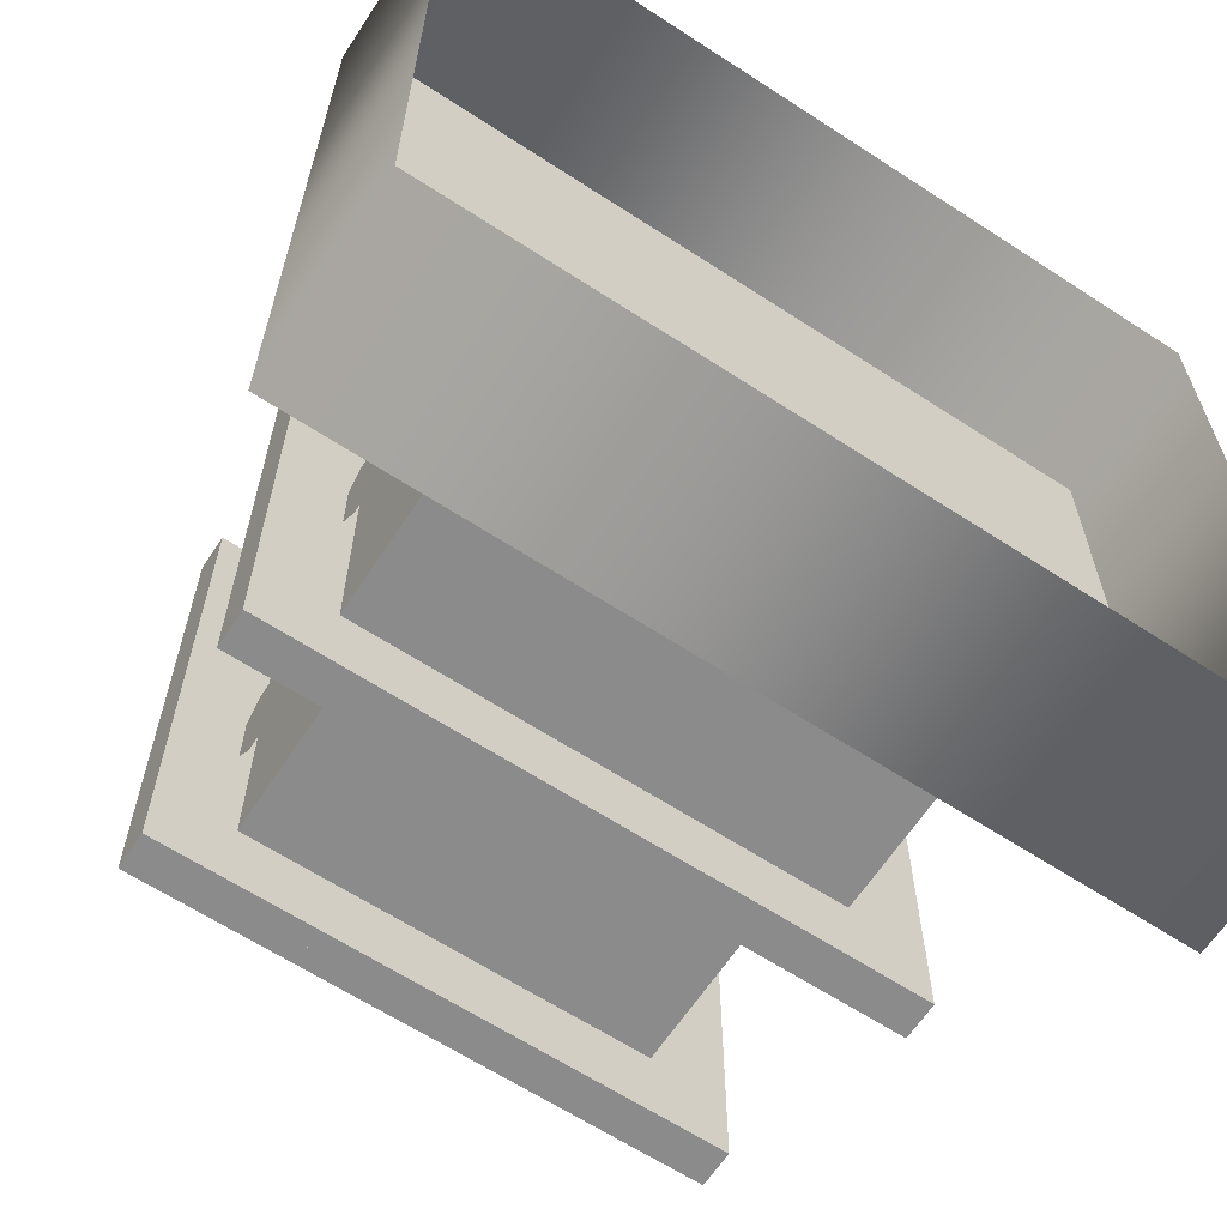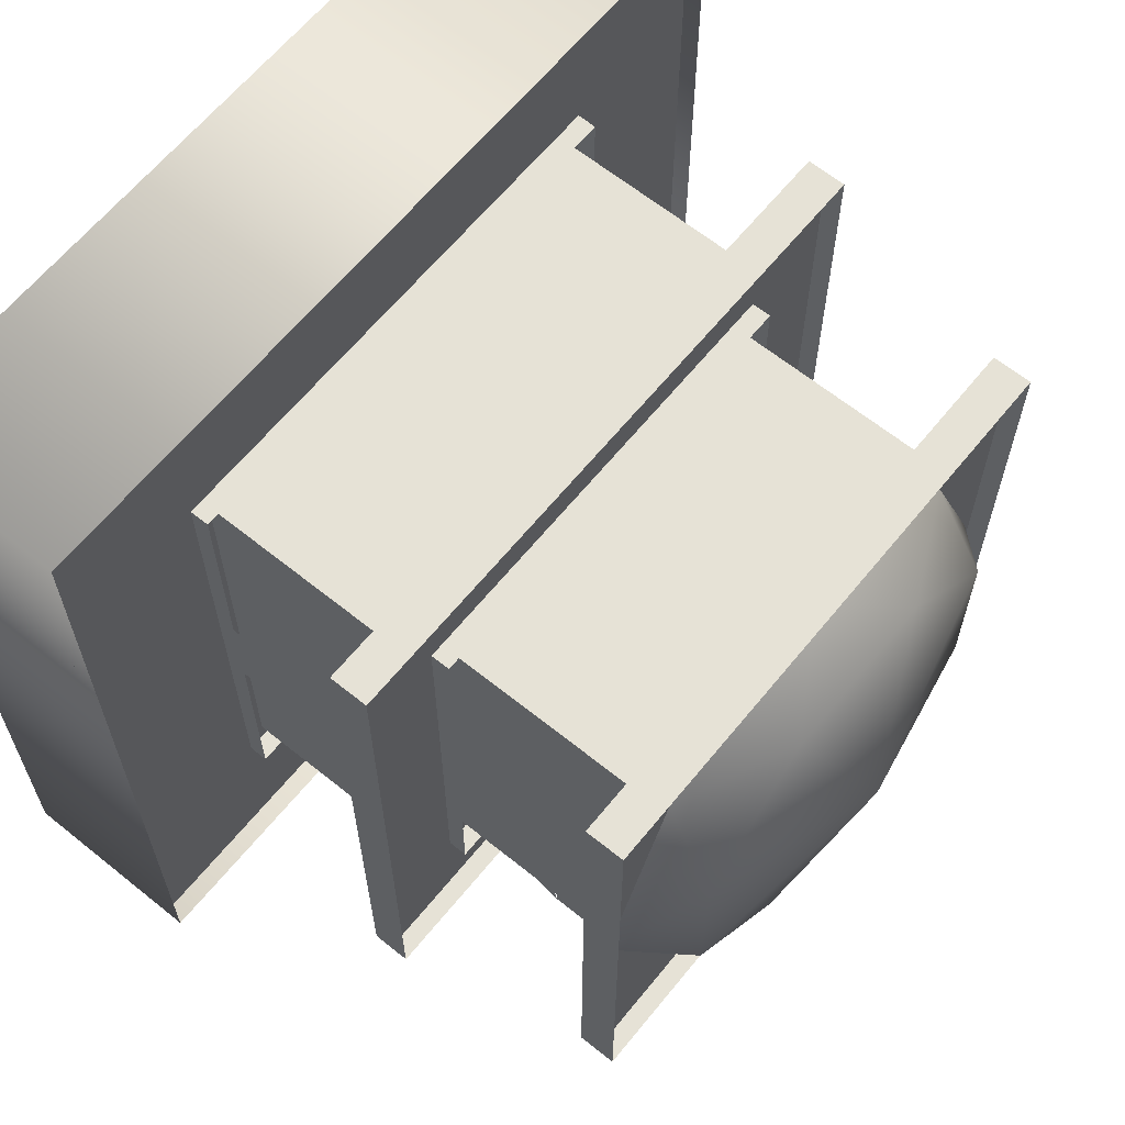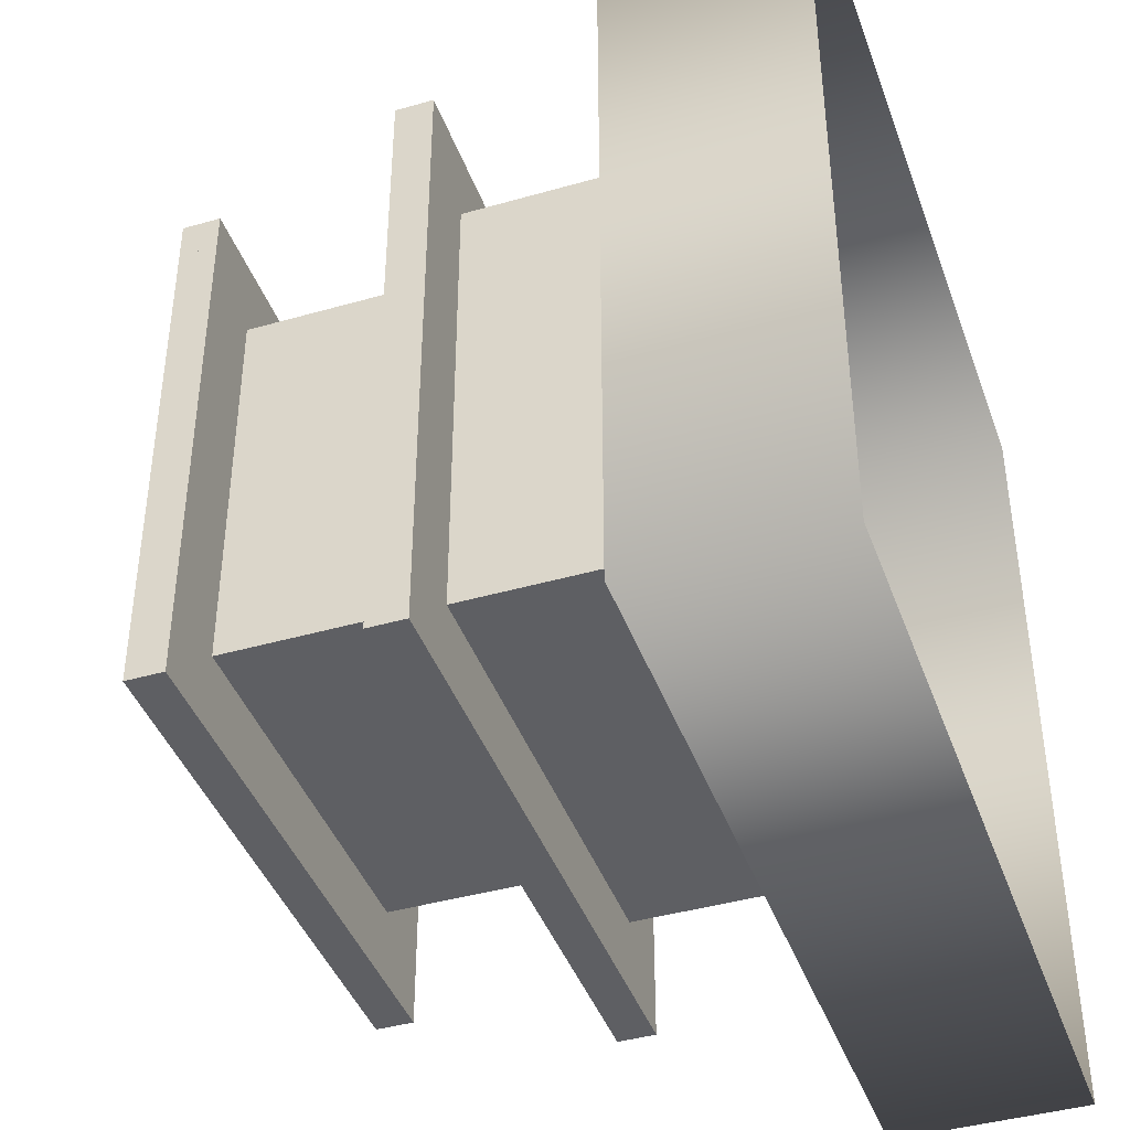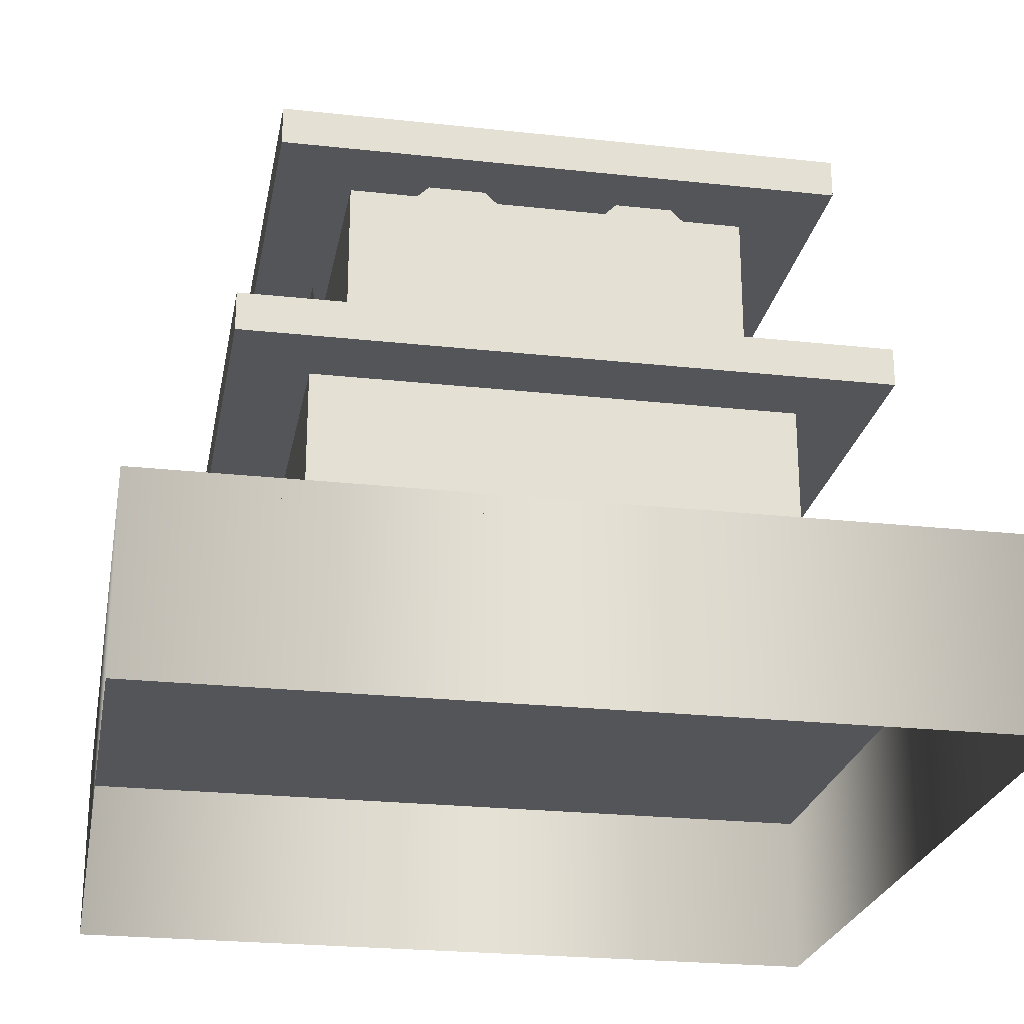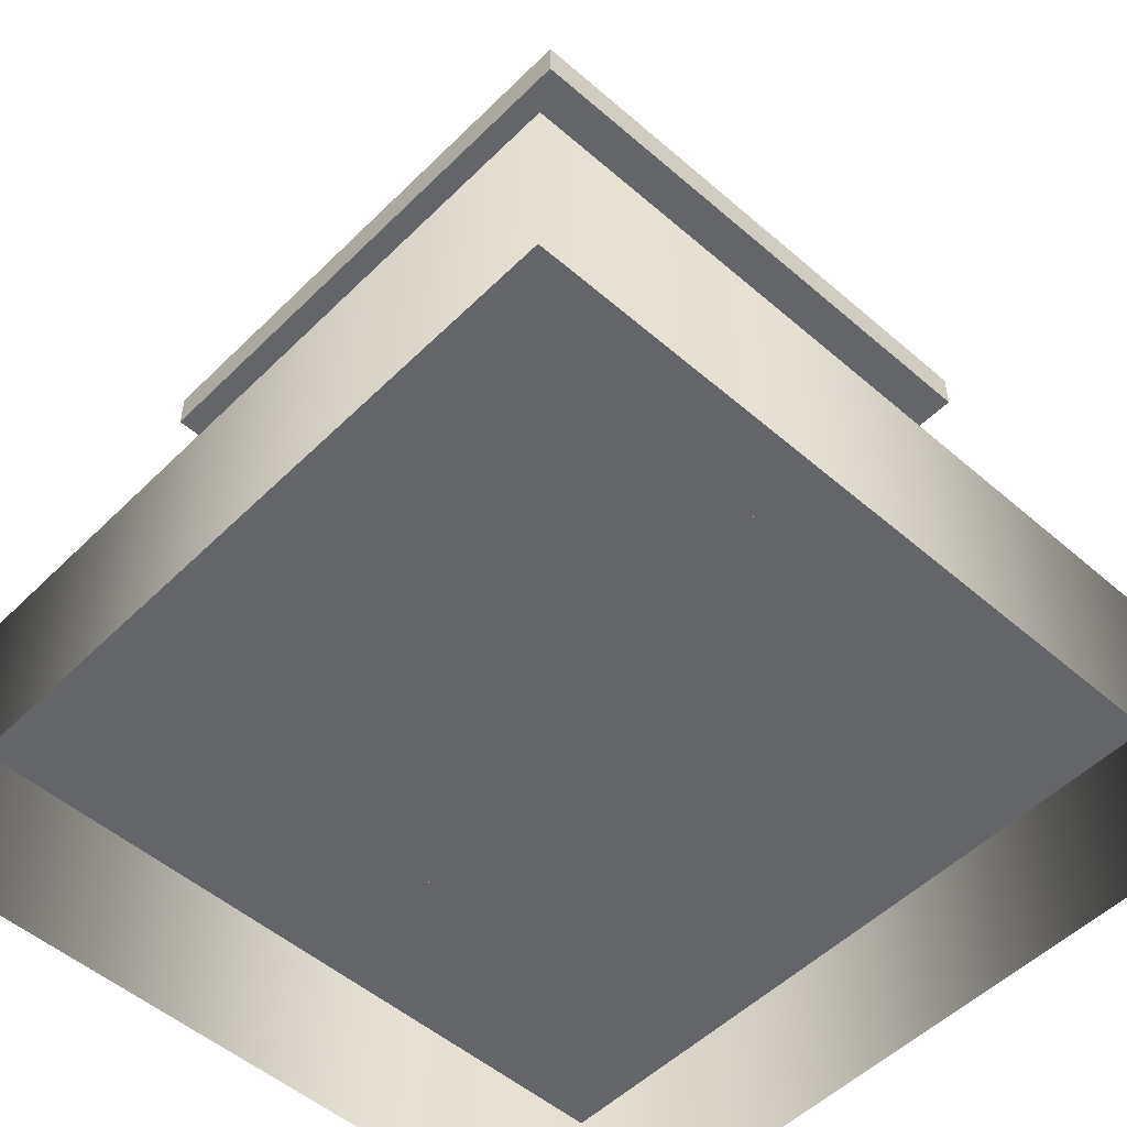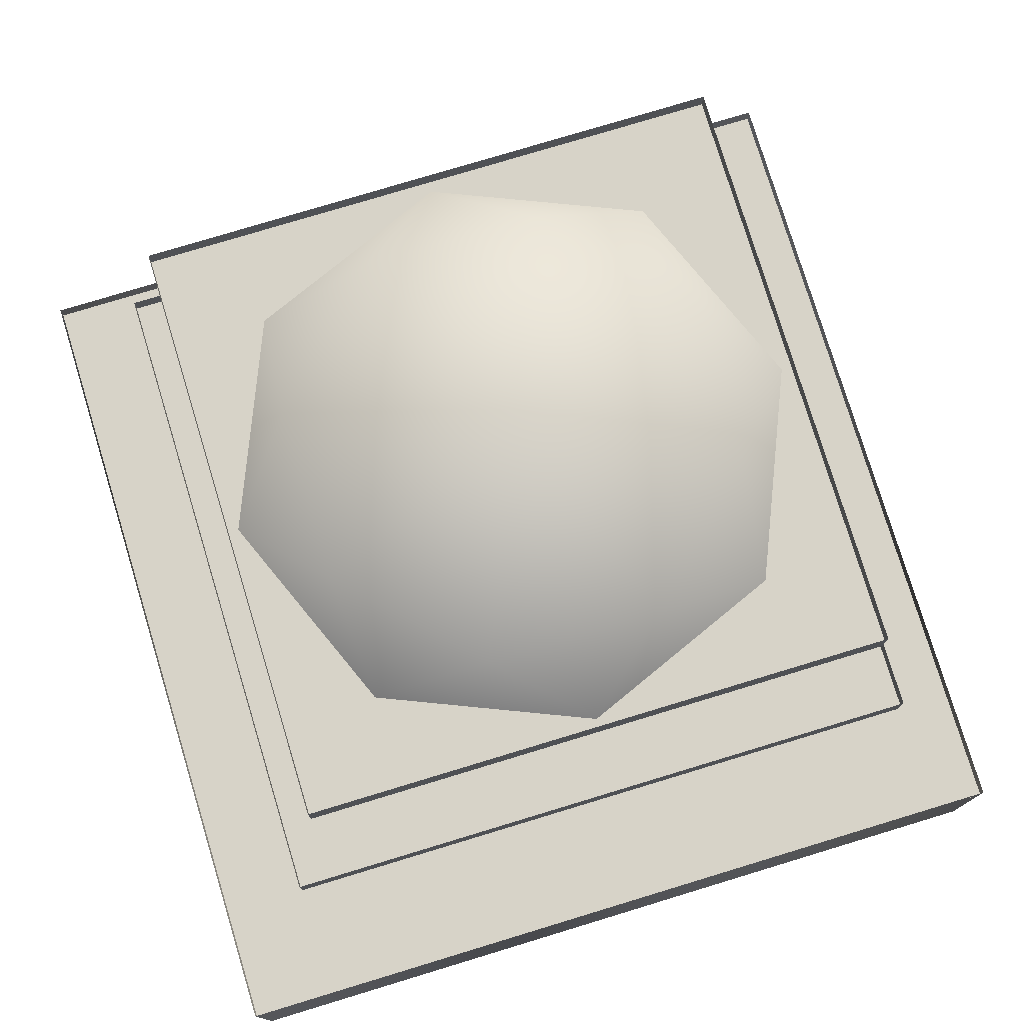
<metadata>
{"format":"obj","ext":"obj","renderer":"f3d","projection":"perspective","resolution":1024,"background":"white","views":[{"elev":-64.0,"azim":146.7,"up":"+Y"},{"elev":63.8,"azim":-50.9,"up":"+Y"},{"elev":-41.7,"azim":109.1,"up":"+Y"},{"elev":-24.2,"azim":-100.3,"up":"+Z"},{"elev":-51.6,"azim":-133.2,"up":"+Z"},{"elev":77.2,"azim":-106.9,"up":"+Z"}]}
</metadata>
<code>
o 250_243_221
v -12.5 12.5 1
v -12.5 12.5 12
v 12.5 12.5 1
v 12.5 12.5 12
v -12.5 -12.5 1
v -12.5 -12.5 12
v 12.5 -12.5 1
v 12.5 -12.5 12
v -16.5 16.5 12
v 16.5 16.5 12
v -16.5 -16.5 12
v 16.5 -16.5 12
v 16.5 16.5 13
v 16.5 -16.5 13
v -16.5 -16.5 13
v -16.5 16.5 13
v -21.5 21.5 1
v -21.5 -21.5 1
v 21.5 21.5 1
v 21.5 -21.5 1
v -10.5 10.5 13
v -10.5 10.5 24
v 10.5 10.5 13
v 10.5 10.5 24
v -10.5 -10.5 13
v -10.5 -10.5 24
v 10.5 -10.5 13
v 10.5 -10.5 24
v -14.5 14.5 24
v 14.5 14.5 24
v -14.5 -14.5 24
v 14.5 -14.5 24
v -14.5 14.5 25
v 14.5 -14.5 25
v -14.5 -14.5 25
v 14.5 14.5 25
v 14 0 25
v 10.3 4.265 27.75
v 9.899 -9.899 25
v 10.3 -4.265 27.75
v 0 -14 25
v 4.265 -10.3 27.75
v -9.899 -9.899 25
v -4.265 -10.3 27.75
v -14 0 25
v -10.3 -4.265 27.75
v -9.899 9.899 25
v -10.3 4.265 27.75
v 0 14 25
v -4.265 10.3 27.75
v 9.899 9.899 25
v 4.265 10.3 27.75
v 0 -0 30
f 1 2 4 3
f 3 4 8 7
f 7 8 6 5
f 5 6 2 1
f 12 11 9 10
f 11 12 14 15
f 10 9 16 13
f 9 11 15 16
f 12 10 13 14
f 16 15 14 13
f 17 18 20 19
f 21 22 24 23
f 23 24 28 27
f 27 28 26 25
f 25 26 22 21
f 32 31 29 30
f 31 32 34 35
f 30 29 33 36
f 29 31 35 33
f 32 30 36 34
f 33 35 34 36
f 37 40 39
f 39 42 41
f 41 44 43
f 43 46 45
f 45 48 47
f 47 50 49
f 49 52 51
f 51 38 37
f 37 38 40
f 39 40 42
f 41 42 44
f 43 44 46
f 45 46 48
f 47 48 50
f 49 50 52
f 51 52 38
f 38 52 53
f 52 50 53
f 50 48 53
f 48 46 53
f 46 44 53
f 44 42 53
f 42 40 53
f 40 38 53
o 11_146_187
v -1.5 -13.5 1
v -13.5 -13.5 2
v -2.5 -13.5 2
v -1.5 -13.5 4
v -2.5 -13.5 4
v -1.5 -13.5 5
v 2.5 -13.5 4
v 1.5 -13.5 5
v 1.5 -13.5 4
v 1.5 -13.5 1
v 13.5 -13.5 1
v 13.5 -3.5 6
v 2.5 -13.5 2
v 13.5 -2.5 7
v 13.5 -6.5 6
v -2.5 -13.5 10
v -1.5 -13.5 11
v 1.5 -13.5 11
v -1.5 -13.5 10
v -1.5 -13.5 7
v 2.5 -13.5 10
v 1.5 -13.5 10
v 1.5 -13.5 7
v -2.5 -13.5 7
v -1.5 -13.5 6
v 2.5 -13.5 7
v 1.5 -13.5 6
v 13.5 -2.5 2
v 13.5 -13.5 2
v 13.5 -1.5 1
v 13.5 -7.5 7
v 13.5 -1.5 4
v 13.5 -2.5 4
v 13.5 -1.5 5
v 13.5 2.5 4
v 13.5 1.5 5
v 13.5 1.5 4
v 13.5 1.5 1
v 13.5 13.5 1
v 13.5 2.5 2
v 13.5 -3.5 7
v 13.5 -3.5 10
v 13.5 2.5 10
v 13.5 3.5 11
v 13.5 6.5 11
v 13.5 3.5 10
v 13.5 3.5 7
v 13.5 7.5 10
v 13.5 6.5 10
v 13.5 6.5 7
v 13.5 2.5 7
v 13.5 3.5 6
v 13.5 7.5 7
v 13.5 6.5 6
v 13.5 -2.5 10
v 1.5 13.5 1
v 13.5 13.5 2
v 2.5 13.5 2
v 1.5 13.5 4
v 2.5 13.5 4
v 1.5 13.5 5
v -2.5 13.5 4
v -1.5 13.5 5
v -1.5 13.5 4
v -1.5 13.5 1
v 13.5 -6.5 7
v -2.5 13.5 2
v 13.5 -6.5 10
v 13.5 -3.5 11
v 13.5 -6.5 11
v 2.5 13.5 10
v 1.5 13.5 11
v -1.5 13.5 11
v 1.5 13.5 10
v 1.5 13.5 7
v -2.5 13.5 10
v -1.5 13.5 10
v -1.5 13.5 7
v 2.5 13.5 7
v 1.5 13.5 6
v -2.5 13.5 7
v -1.5 13.5 6
v -13.5 2.5 2
v -13.5 13.5 2
v -13.5 1.5 1
v -13.5 13.5 1
v -13.5 1.5 4
v -13.5 2.5 4
v -13.5 1.5 5
v -13.5 -2.5 4
v -13.5 -1.5 5
v -13.5 -1.5 4
v -13.5 -1.5 1
v -13.5 -13.5 1
v 13.5 -7.5 10
v -13.5 -2.5 2
v -13.5 7.5 10
v -13.5 6.5 11
v -13.5 3.5 11
v -13.5 6.5 10
v -13.5 6.5 7
v -13.5 2.5 10
v -13.5 3.5 10
v -13.5 3.5 7
v -13.5 7.5 7
v -13.5 6.5 6
v -13.5 2.5 7
v -13.5 3.5 6
v -13.5 -2.5 10
v -13.5 -3.5 11
v -13.5 -6.5 11
v -13.5 -3.5 10
v -13.5 -3.5 7
v -13.5 -7.5 10
v -13.5 -6.5 10
v -13.5 -6.5 7
v -13.5 -2.5 7
v -13.5 -3.5 6
v -13.5 -7.5 7
v -13.5 -6.5 6
v -16.5 16.5 13
v 16.5 16.5 13
v -16.5 -16.5 13
v 16.5 -16.5 13
v -16.5 16.5 14
v 16.5 16.5 14
v 16.5 -16.5 14
v -16.5 -16.5 14
v -1.5 -11.5 13
v -11.5 -11.5 14
v -2.5 -11.5 14
v -1.5 -11.5 16
v -2.5 -11.5 16
v -1.5 -11.5 17
v 2.5 -11.5 16
v 1.5 -11.5 17
v 1.5 -11.5 16
v 1.5 -11.5 13
v 11.5 -11.5 13
v 11.5 -3.5 18
v 2.5 -11.5 14
v 11.5 -2.5 19
v 11.5 -6.5 18
v -2.5 -11.5 22
v -1.5 -11.5 23
v 1.5 -11.5 23
v -1.5 -11.5 22
v -1.5 -11.5 19
v 2.5 -11.5 22
v 1.5 -11.5 22
v 1.5 -11.5 19
v -2.5 -11.5 19
v -1.5 -11.5 18
v 2.5 -11.5 19
v 1.5 -11.5 18
v 11.5 -2.5 14
v 11.5 -11.5 14
v 11.5 -1.5 13
v 11.5 -7.5 19
v 11.5 -1.5 16
v 11.5 -2.5 16
v 11.5 -1.5 17
v 11.5 2.5 16
v 11.5 1.5 17
v 11.5 1.5 16
v 11.5 1.5 13
v 11.5 11.5 13
v 11.5 2.5 14
v 11.5 -3.5 19
v 11.5 -3.5 22
v 11.5 2.5 22
v 11.5 3.5 23
v 11.5 6.5 23
v 11.5 3.5 22
v 11.5 3.5 19
v 11.5 7.5 22
v 11.5 6.5 22
v 11.5 6.5 19
v 11.5 2.5 19
v 11.5 3.5 18
v 11.5 7.5 19
v 11.5 6.5 18
v 11.5 -2.5 22
v 1.5 11.5 13
v 11.5 11.5 14
v 2.5 11.5 14
v 1.5 11.5 16
v 2.5 11.5 16
v 1.5 11.5 17
v -2.5 11.5 16
v -1.5 11.5 17
v -1.5 11.5 16
v -1.5 11.5 13
v 11.5 -6.5 19
v -2.5 11.5 14
v 11.5 -6.5 22
v 11.5 -3.5 23
v 11.5 -6.5 23
v 2.5 11.5 22
v 1.5 11.5 23
v -1.5 11.5 23
v 1.5 11.5 22
v 1.5 11.5 19
v -2.5 11.5 22
v -1.5 11.5 22
v -1.5 11.5 19
v 2.5 11.5 19
v 1.5 11.5 18
v -2.5 11.5 19
v -1.5 11.5 18
v -11.5 2.5 14
v -11.5 11.5 14
v -11.5 1.5 13
v -11.5 11.5 13
v -11.5 1.5 16
v -11.5 2.5 16
v -11.5 1.5 17
v -11.5 -2.5 16
v -11.5 -1.5 17
v -11.5 -1.5 16
v -11.5 -1.5 13
v -11.5 -11.5 13
v 11.5 -7.5 22
v -11.5 -2.5 14
v -11.5 7.5 23
v -11.5 6.5 24
v -11.5 3.5 24
v -11.5 6.5 22
v -11.5 6.5 19
v -11.5 2.5 23
v -11.5 3.5 23
v -11.5 3.5 20
v -11.5 7.5 19
v -11.5 6.5 18
v -11.5 2.5 20
v -11.5 3.5 18
v -11.5 -2.5 23
v -11.5 -3.5 24
v -11.5 -6.5 24
v -11.5 -3.5 22
v -11.5 -3.5 19
v -11.5 -7.5 23
v -11.5 -6.5 23
v -11.5 -6.5 20
v -11.5 -2.5 19
v -11.5 -3.5 18
v -11.5 -7.5 20
v -11.5 -6.5 18
v -14.5 14.5 25
v 14.5 14.5 25
v -14.5 -14.5 25
v 14.5 -14.5 25
v -14.5 14.5 26
v 14.5 14.5 26
v 14.5 -14.5 26
v -14.5 -14.5 26
v -21.5 21.5 2
v -21.5 -21.5 2
v 21.5 21.5 2
v 21.5 -21.5 2
v 21.5 21.5 -8
v -21.5 21.5 -8
v -21.5 -21.5 -8
v 21.5 -21.5 -8
f 54 56 55 147
f 57 58 56 54
f 59 58 60 61
f 63 64 82 66
f 62 63 66 60
f 70 69 74 71
f 72 69 77 73
f 75 76 79 74
f 78 80 79 77
f 83 81 82 64
f 85 86 81 83
f 87 86 88 89
f 91 92 110 93
f 90 91 93 88
f 97 96 101 98
f 99 96 104 100
f 102 103 106 101
f 105 107 106 104
f 109 111 110 92
f 112 113 111 109
f 114 113 115 116
f 118 139 137 120
f 117 118 120 115
f 125 124 129 126
f 127 124 132 128
f 130 131 134 129
f 133 135 134 132
f 138 136 137 139
f 140 141 136 138
f 142 141 143 144
f 146 147 55 149
f 145 146 149 143
f 151 150 155 152
f 153 150 158 154
f 156 157 160 155
f 159 161 160 158
f 123 148 108 122
f 121 148 84 119
f 95 94 67 108
f 68 65 67 84
f 163 162 167 164
f 165 162 170 166
f 168 169 172 167
f 171 173 172 170
f 176 177 180 181
f 175 174 178 179
f 174 176 181 178
f 177 175 179 180
f 182 184 183 275
f 185 186 184 182
f 187 186 188 189
f 191 192 210 194
f 190 191 194 188
f 198 197 202 199
f 200 197 205 201
f 203 204 207 202
f 206 208 207 205
f 211 209 210 192
f 213 214 209 211
f 215 214 216 217
f 219 220 238 221
f 218 219 221 216
f 225 224 229 226
f 227 224 232 228
f 230 231 234 229
f 233 235 234 232
f 237 239 238 220
f 240 241 239 237
f 242 241 243 244
f 246 267 265 248
f 245 246 248 243
f 253 252 257 254
f 255 252 260 256
f 258 259 262 257
f 261 263 262 260
f 266 264 265 267
f 268 269 264 266
f 270 269 271 272
f 274 275 183 277
f 273 274 277 271
f 279 278 283 280
f 281 278 286 282
f 284 285 288 283
f 287 289 288 286
f 251 276 236 250
f 249 276 212 247
f 223 222 195 236
f 196 193 195 212
f 291 290 295 292
f 293 290 298 294
f 296 297 300 295
f 299 301 300 298
f 304 305 308 309
f 303 302 306 307
f 302 304 309 306
f 305 303 307 308
f 311 316 317 313
f 312 314 315 310
f 313 317 314 312
f 310 315 316 311
o Glow
v -1.5 -13.5 1
v -1.5 -13.5 4
v 1.5 -13.5 4
v 1.5 -13.5 1
v -1.5 -13.5 10
v -1.5 -13.5 7
v 1.5 -13.5 10
v 1.5 -13.5 7
v 13.5 -1.5 1
v 13.5 -1.5 4
v 13.5 1.5 4
v 13.5 1.5 1
v 13.5 -3.5 7
v 13.5 -3.5 10
v 13.5 3.5 10
v 13.5 3.5 7
v 13.5 6.5 10
v 13.5 6.5 7
v 1.5 13.5 1
v 1.5 13.5 4
v -1.5 13.5 4
v -1.5 13.5 1
v 13.5 -6.5 7
v 13.5 -6.5 10
v 1.5 13.5 10
v 1.5 13.5 7
v -1.5 13.5 10
v -1.5 13.5 7
v -13.5 1.5 1
v -13.5 1.5 4
v -13.5 -1.5 4
v -13.5 -1.5 1
v -13.5 6.5 10
v -13.5 6.5 7
v -13.5 3.5 10
v -13.5 3.5 7
v -13.5 -3.5 10
v -13.5 -3.5 7
v -13.5 -6.5 10
v -13.5 -6.5 7
v -1.5 -11.5 13
v -1.5 -11.5 16
v 1.5 -11.5 16
v 1.5 -11.5 13
v -1.5 -11.5 22
v -1.5 -11.5 19
v 1.5 -11.5 22
v 1.5 -11.5 19
v 11.5 -1.5 13
v 11.5 -1.5 16
v 11.5 1.5 16
v 11.5 1.5 13
v 11.5 -3.5 19
v 11.5 -3.5 22
v 11.5 3.5 22
v 11.5 3.5 19
v 11.5 6.5 22
v 11.5 6.5 19
v 1.5 11.5 13
v 1.5 11.5 16
v -1.5 11.5 16
v -1.5 11.5 13
v 11.5 -6.5 19
v 11.5 -6.5 22
v 1.5 11.5 22
v 1.5 11.5 19
v -1.5 11.5 22
v -1.5 11.5 19
v -11.5 1.5 13
v -11.5 1.5 16
v -11.5 -1.5 16
v -11.5 -1.5 13
v -11.5 6.5 22
v -11.5 6.5 19
v -11.5 3.5 22
v -11.5 3.5 19
v -11.5 -3.5 22
v -11.5 -3.5 19
v -11.5 -6.5 22
v -11.5 -6.5 19
f 320 319 318 321
f 322 323 325 324
f 328 327 326 329
f 332 333 335 334
f 338 337 336 339
f 342 343 345 344
f 348 347 346 349
f 350 351 353 352
f 341 340 330 331
f 354 355 357 356
f 360 359 358 361
f 362 363 365 364
f 368 367 366 369
f 372 373 375 374
f 378 377 376 379
f 382 383 385 384
f 388 387 386 389
f 390 391 393 392
f 381 380 370 371
f 394 395 397 396

</code>
